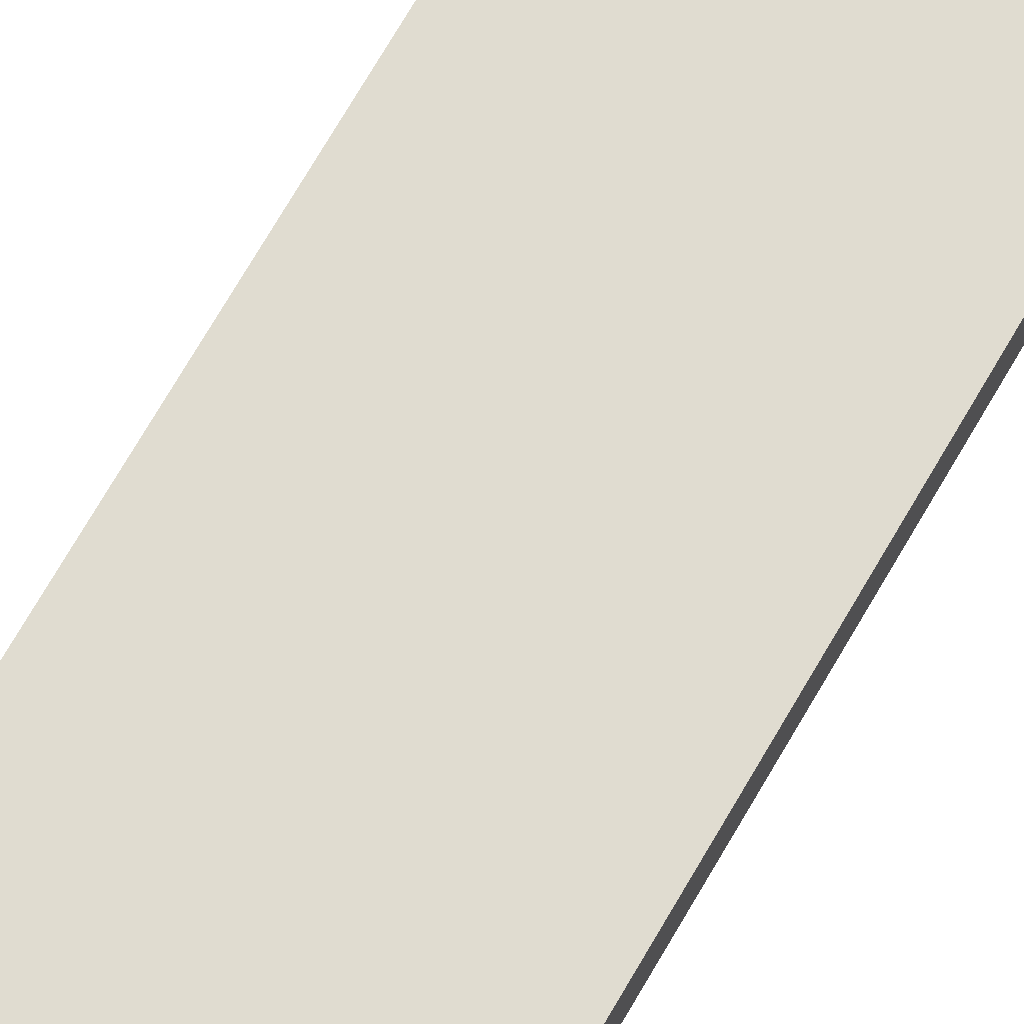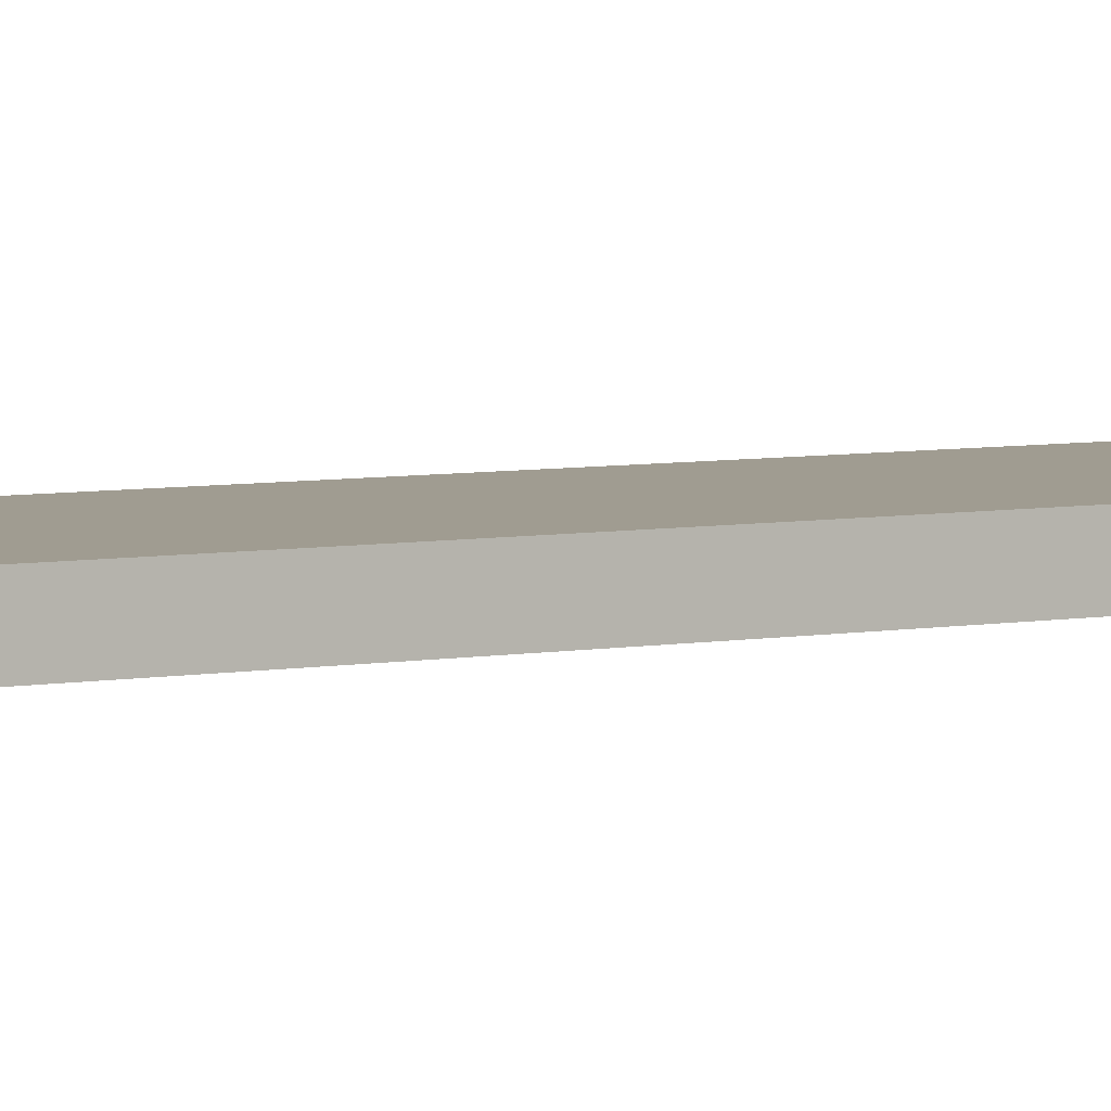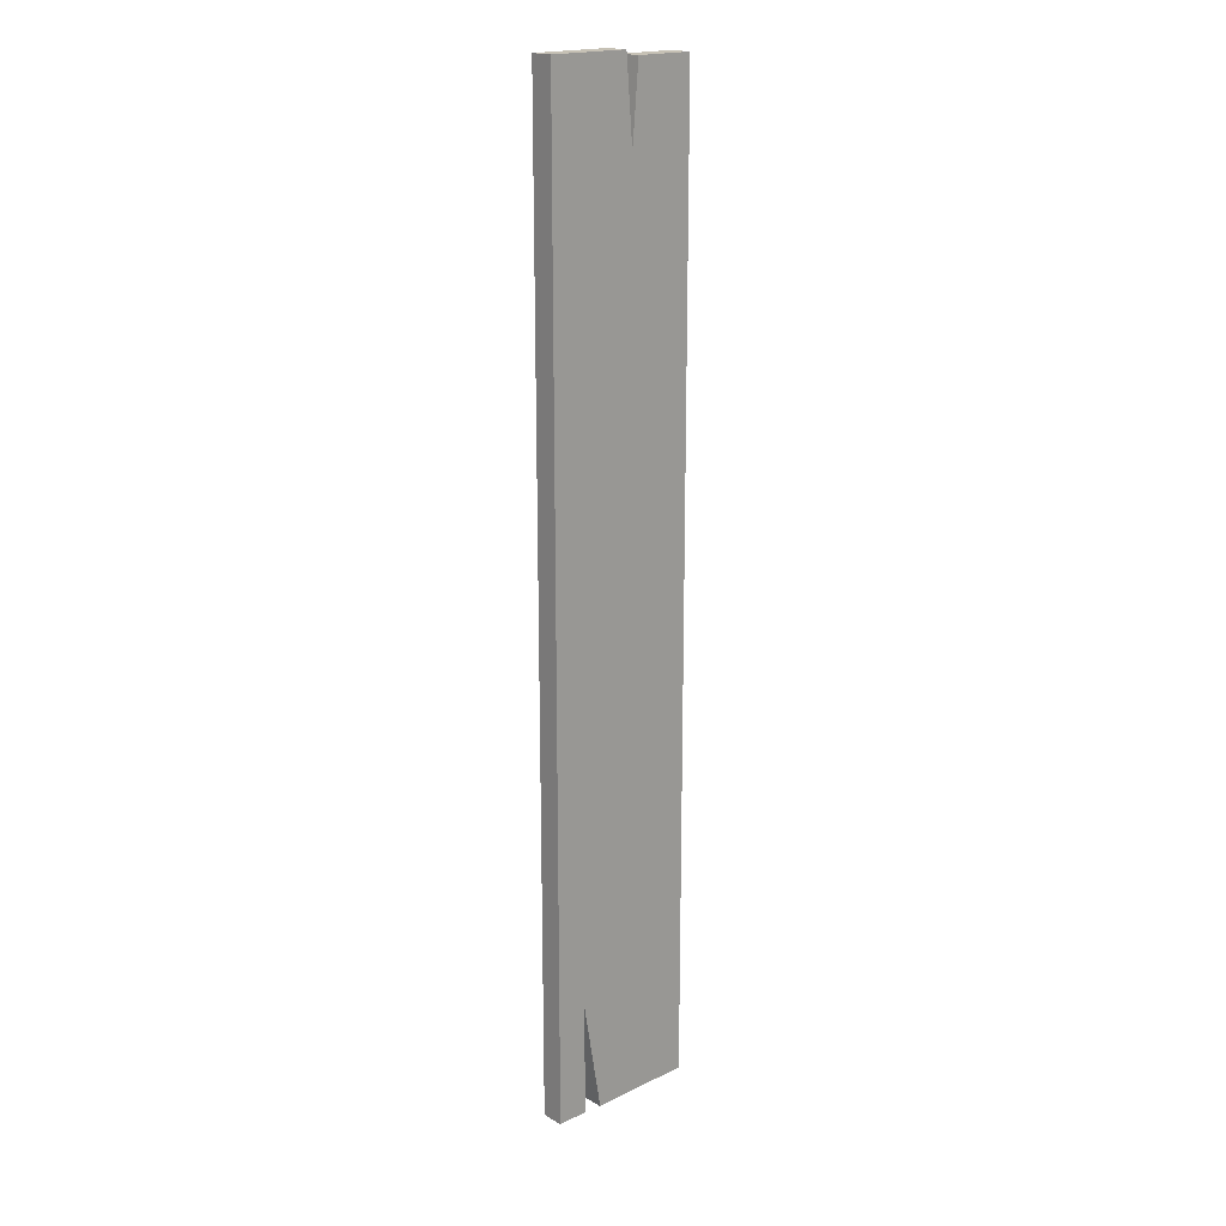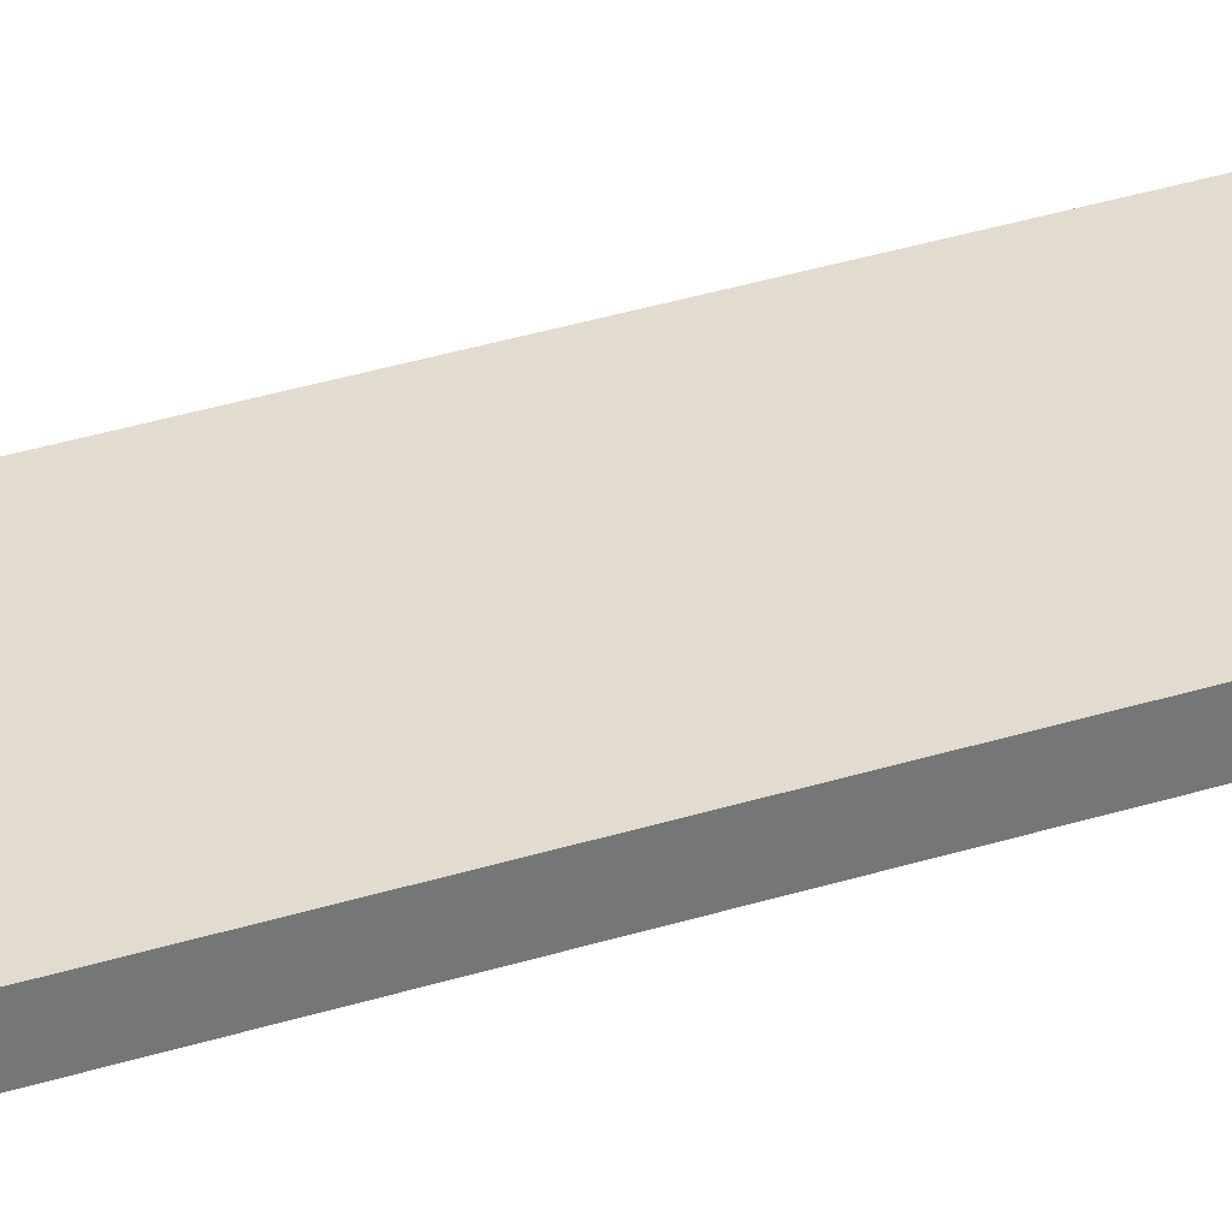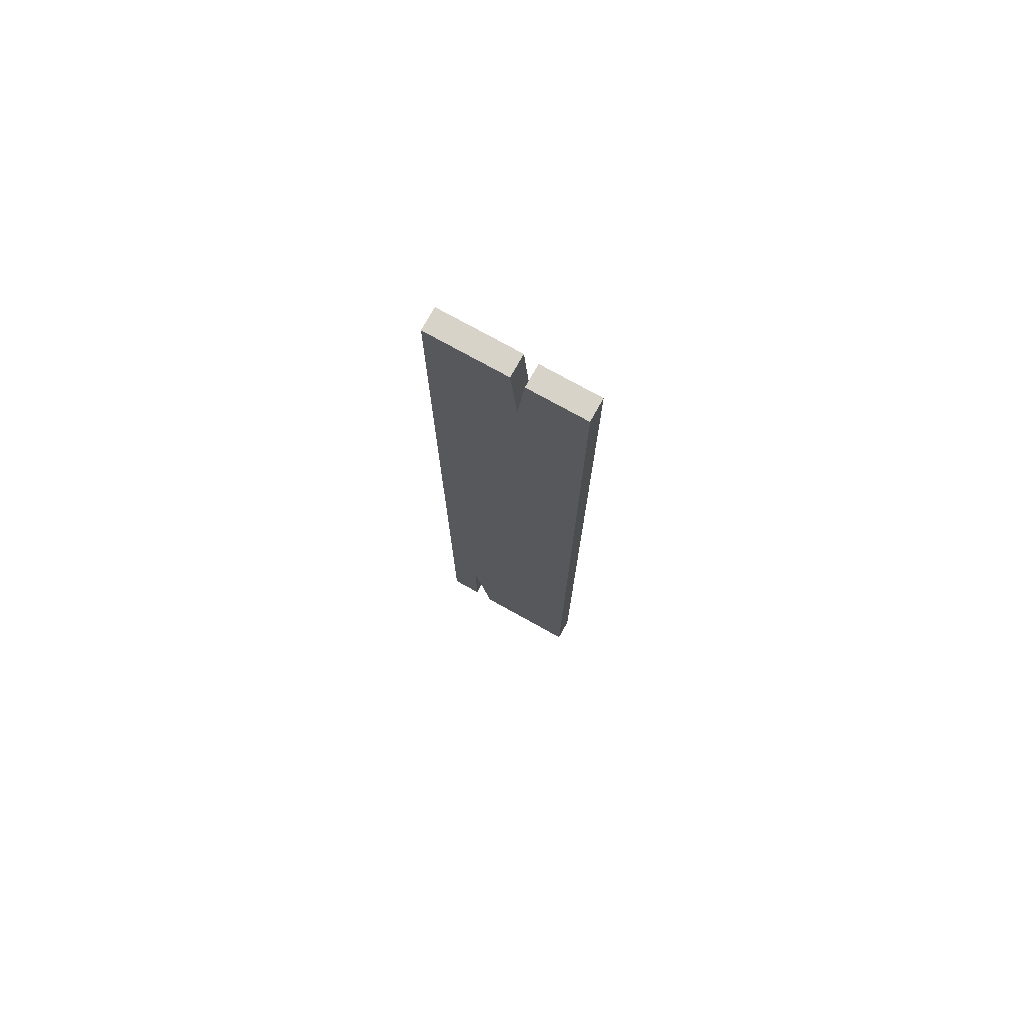
<metadata>
{"format":"obj","ext":"obj","renderer":"f3d","projection":"perspective","resolution":1024,"background":"white","views":[{"elev":69.6,"azim":29.8,"up":"+Y"},{"elev":4.3,"azim":-126.8,"up":"+Y"},{"elev":18.8,"azim":-42.9,"up":"+Z"},{"elev":34.6,"azim":-113.0,"up":"+Y"},{"elev":75.8,"azim":29.1,"up":"+Z"}]}
</metadata>
<code>
g default
v -0.6953 -0.06667 3.563
v 0.7268 -0.06667 3.563
v -0.6953 0.1419 3.563
v 0.7268 0.1419 3.563
v -0.6953 0.1419 -3.563
v 0.7268 0.1419 -3.563
v -0.6953 -0.06667 -3.563
v 0.7268 -0.06667 -3.563
v -0.4109 -0.06667 3.563
v -0.4109 -0.06667 -3.563
v -0.4109 0.1419 -3.563
v -0.4109 0.1419 3.563
v -0.2326 -0.06667 -4.597
v -0.2326 0.1419 -4.597
v 0.7268 0.1419 -4.597
v 0.7268 -0.06667 -4.597
v -0.6953 0.1419 -4.579
v -0.4109 0.1419 -4.579
v -0.4109 -0.06667 -4.579
v -0.6953 -0.06667 -4.579
v 0.1201 -0.06667 3.563
v 0.1201 0.1419 3.563
v 0.1201 0.1419 -3.563
v 0.2152 0.1419 -4.597
v 0.2152 -0.06667 -4.597
v 0.1201 -0.06667 -3.563
v -0.4109 0.1419 4.32
v -0.4109 -0.06667 4.32
v 0.0576 -0.06667 4.32
v 0.0576 0.1419 4.32
v -0.6953 -0.06667 4.32
v -0.6953 0.1419 4.32
v 0.1824 -0.06667 4.272
v 0.1824 0.1419 4.272
v 0.7268 -0.06667 4.272
v 0.7268 0.1419 4.272
g pCube27
f 27 28 29 30
f 11 12 22 23
f 13 14 24 25
f 9 10 26 21
f 2 8 6 4
f 7 1 3 5
f 7 10 9 1
f 17 18 19 20
f 3 12 11 5
f 31 28 27 32
f 10 11 14 13
f 11 23 24 14
f 6 8 16 15
f 25 26 10 13
f 5 11 18 17
f 11 10 19 18
f 10 7 20 19
f 7 5 17 20
f 34 33 35 36
f 23 22 4 6
f 24 23 6 15
f 25 24 15 16
f 8 26 25 16
f 21 26 8 2
f 9 21 29 28
f 21 22 30 29
f 22 12 27 30
f 1 9 28 31
f 12 3 32 27
f 3 1 31 32
f 22 21 33 34
f 21 2 35 33
f 2 4 36 35
f 4 22 34 36

</code>
